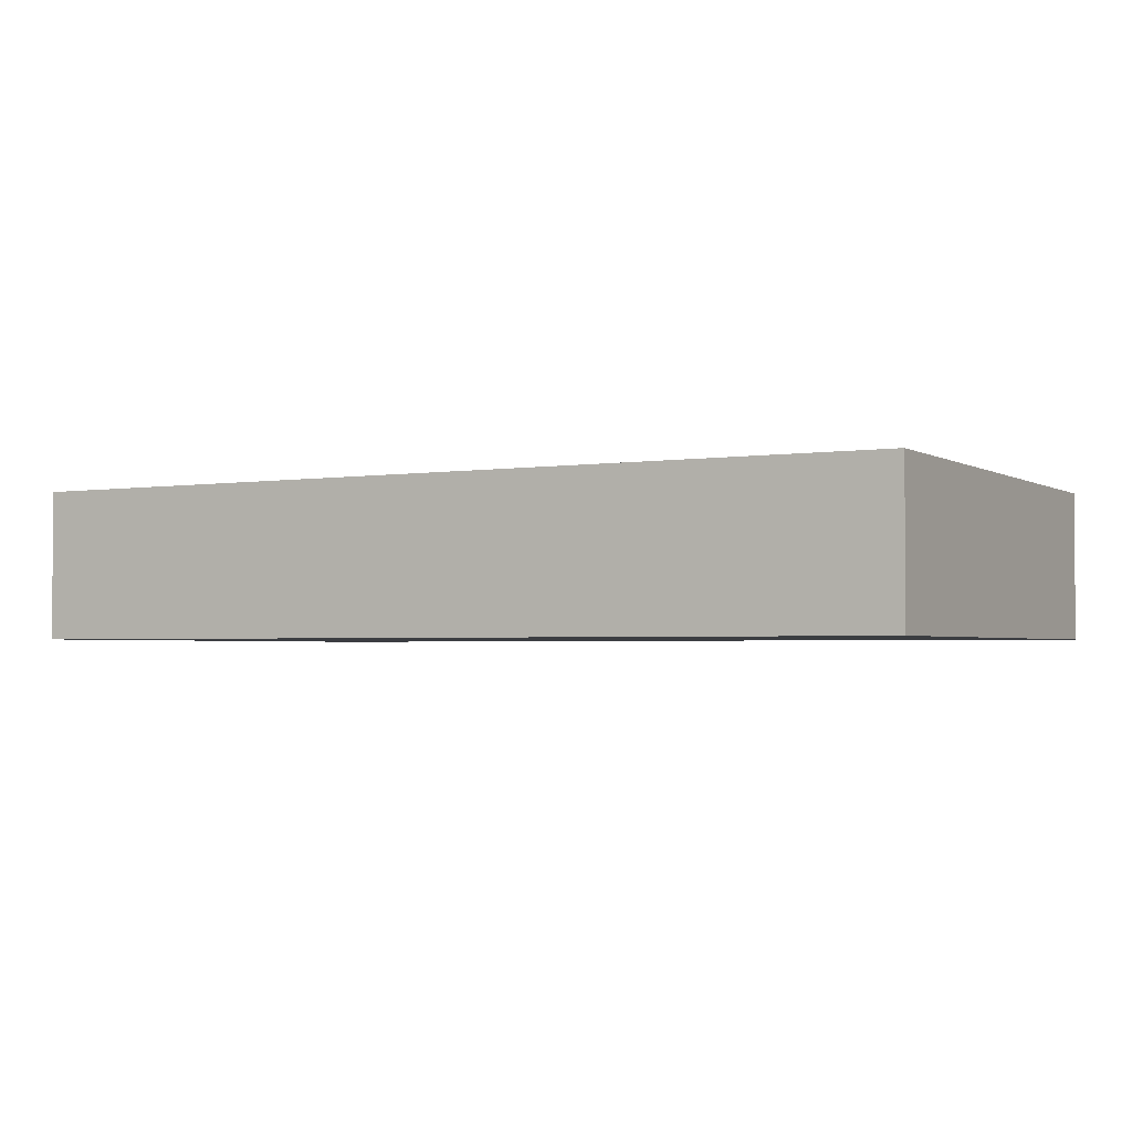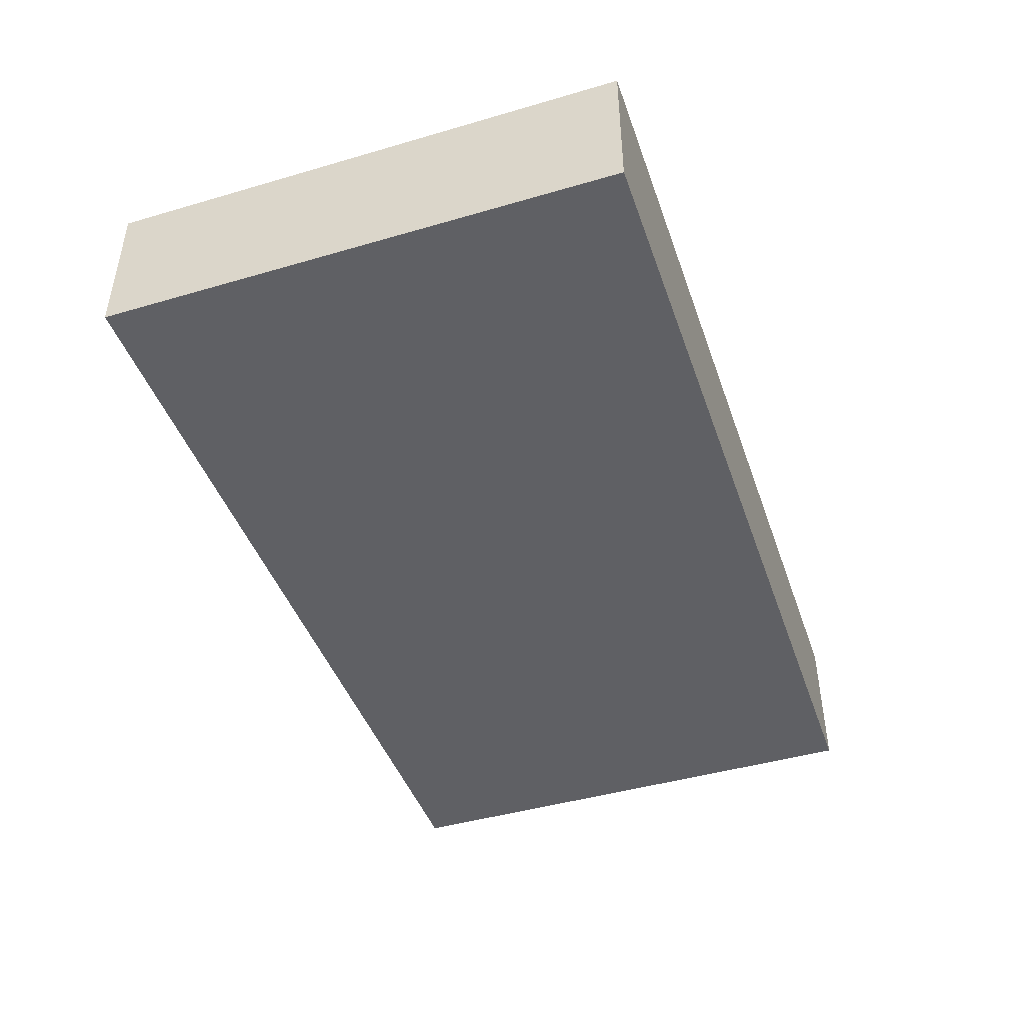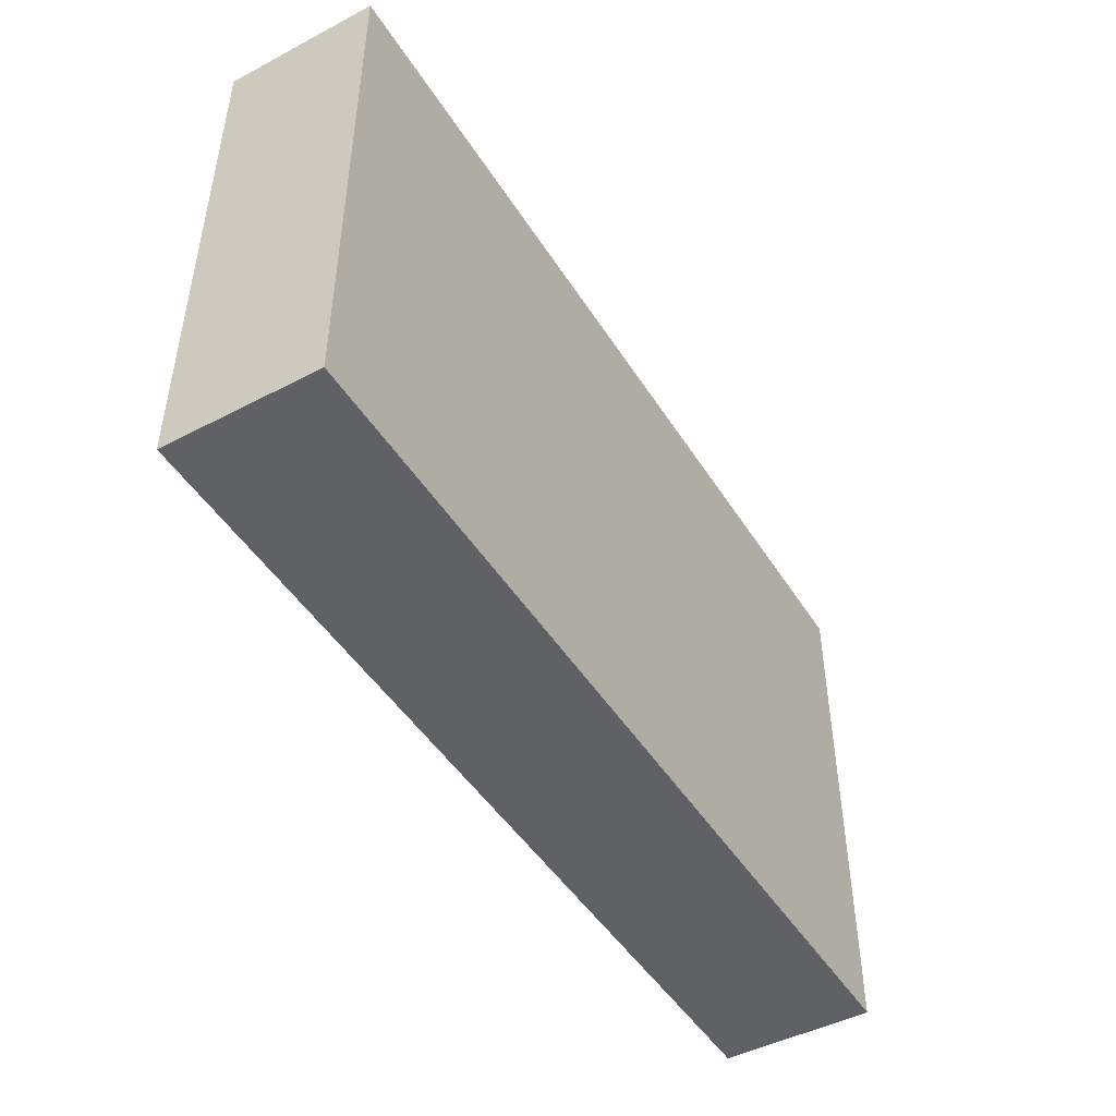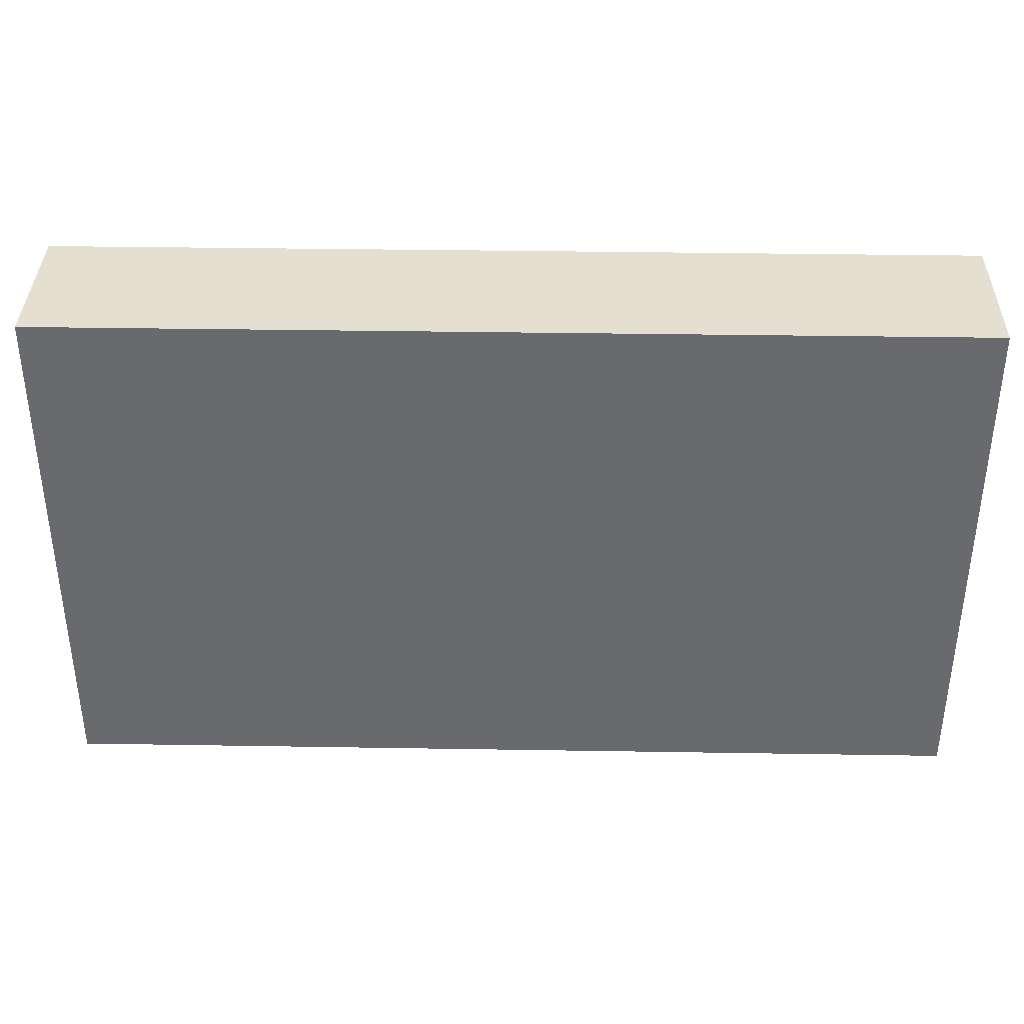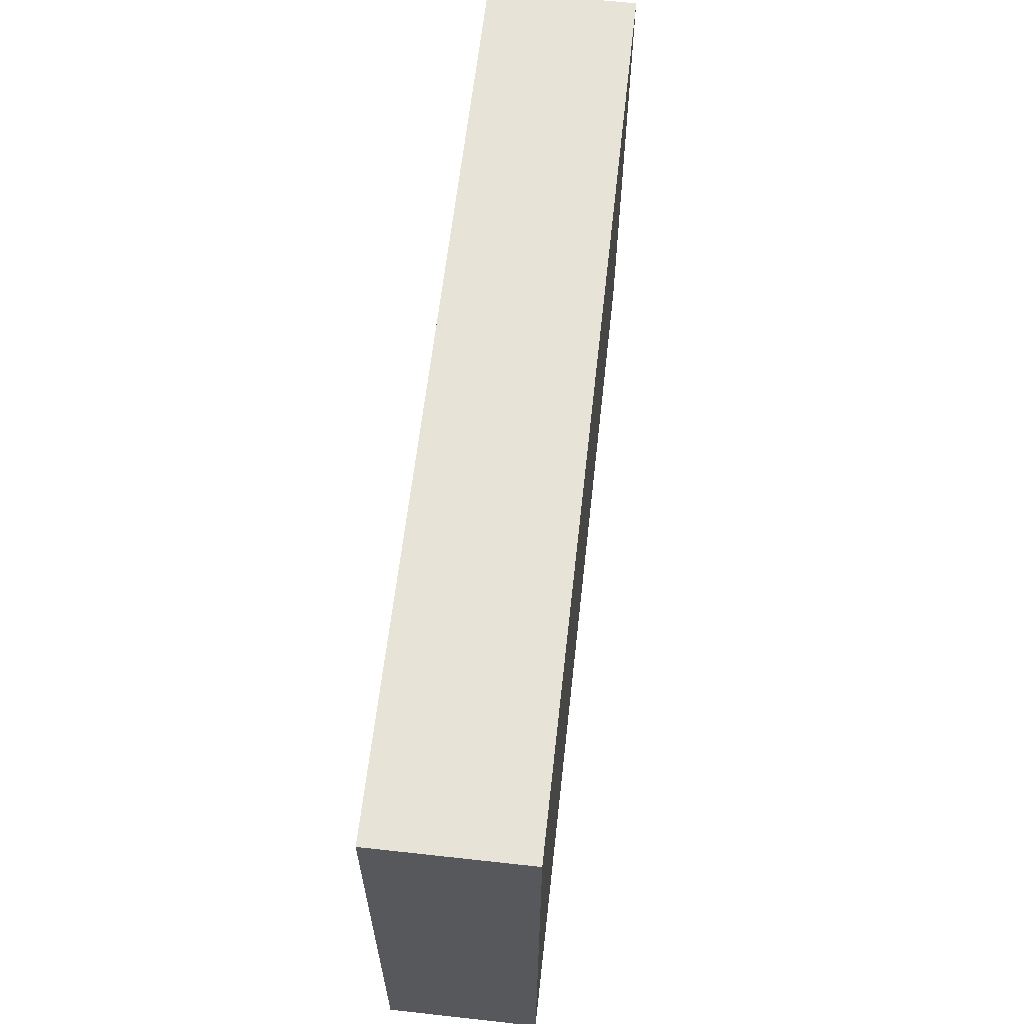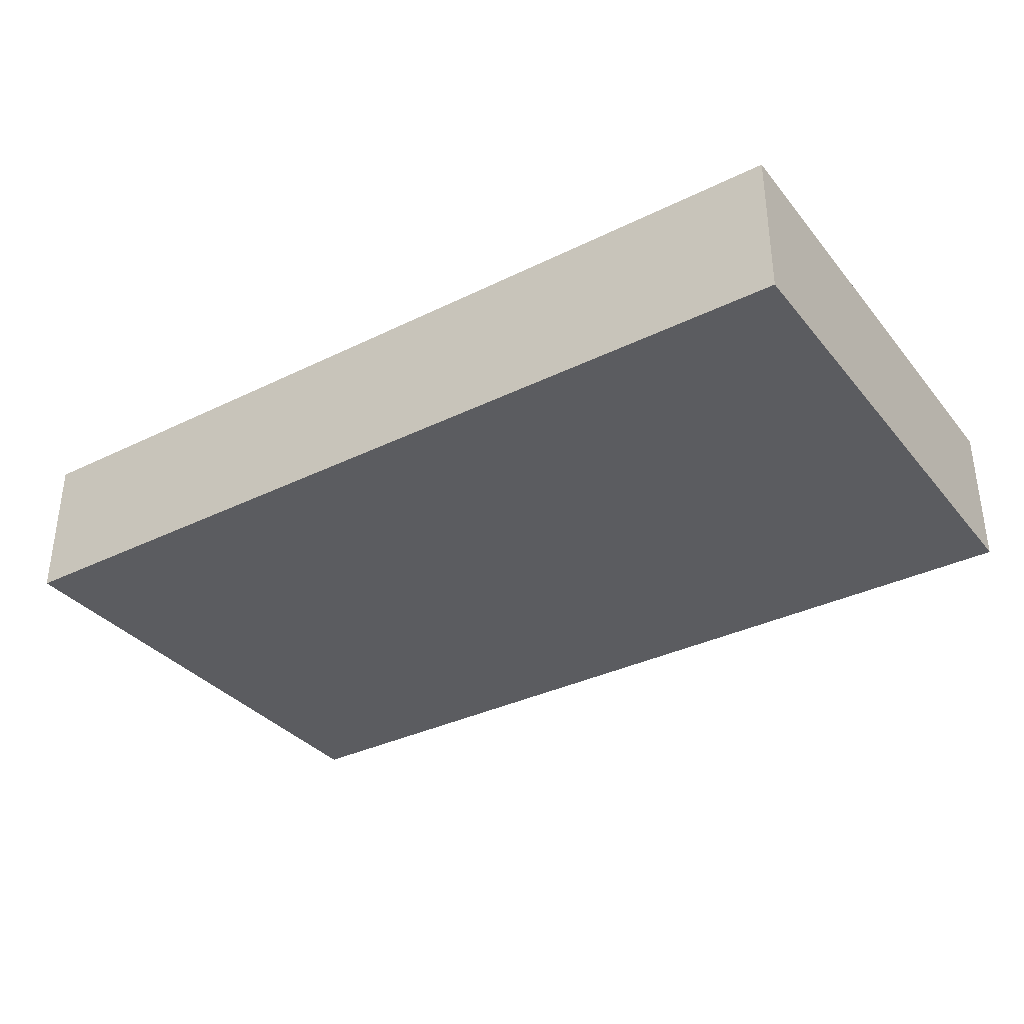
<metadata>
{"format":"obj","ext":"obj","renderer":"f3d","projection":"perspective","resolution":1024,"background":"white","views":[{"elev":-2.5,"azim":28.9,"up":"+Y"},{"elev":-44.4,"azim":108.8,"up":"+Y"},{"elev":-47.1,"azim":120.7,"up":"+Z"},{"elev":36.8,"azim":-178.8,"up":"+Z"},{"elev":62.0,"azim":-83.6,"up":"+Z"},{"elev":-34.6,"azim":33.4,"up":"+Y"}]}
</metadata>
<code>
o _Rectangle_A
v -1 -0.1657 -0.5747
v -1 0.1657 0.5747
v -1 0.1657 -0.5747
v -1 -0.1657 0.5747
v 1 0.1657 -0.5747
v 1 -0.1657 0.5747
v 1 -0.1657 -0.5747
v 1 0.1657 0.5747
v -1 0.1657 0.5747
v 1 -0.1657 0.5747
v 1 0.1657 0.5747
v -1 -0.1657 0.5747
v -1 -0.1657 0.5747
v 1 -0.1657 -0.5747
v 1 -0.1657 0.5747
v -1 -0.1657 -0.5747
v -1 -0.1657 -0.5747
v 1 0.1657 -0.5747
v 1 -0.1657 -0.5747
v -1 0.1657 -0.5747
v -1 0.1657 -0.5747
v 1 0.1657 0.5747
v 1 0.1657 -0.5747
v -1 0.1657 0.5747
f 1 2 3
f 4 2 1
f 5 6 7
f 8 6 5
f 9 10 11
f 12 10 9
f 13 14 15
f 16 14 13
f 17 18 19
f 20 18 17
f 21 22 23
f 24 22 21

</code>
